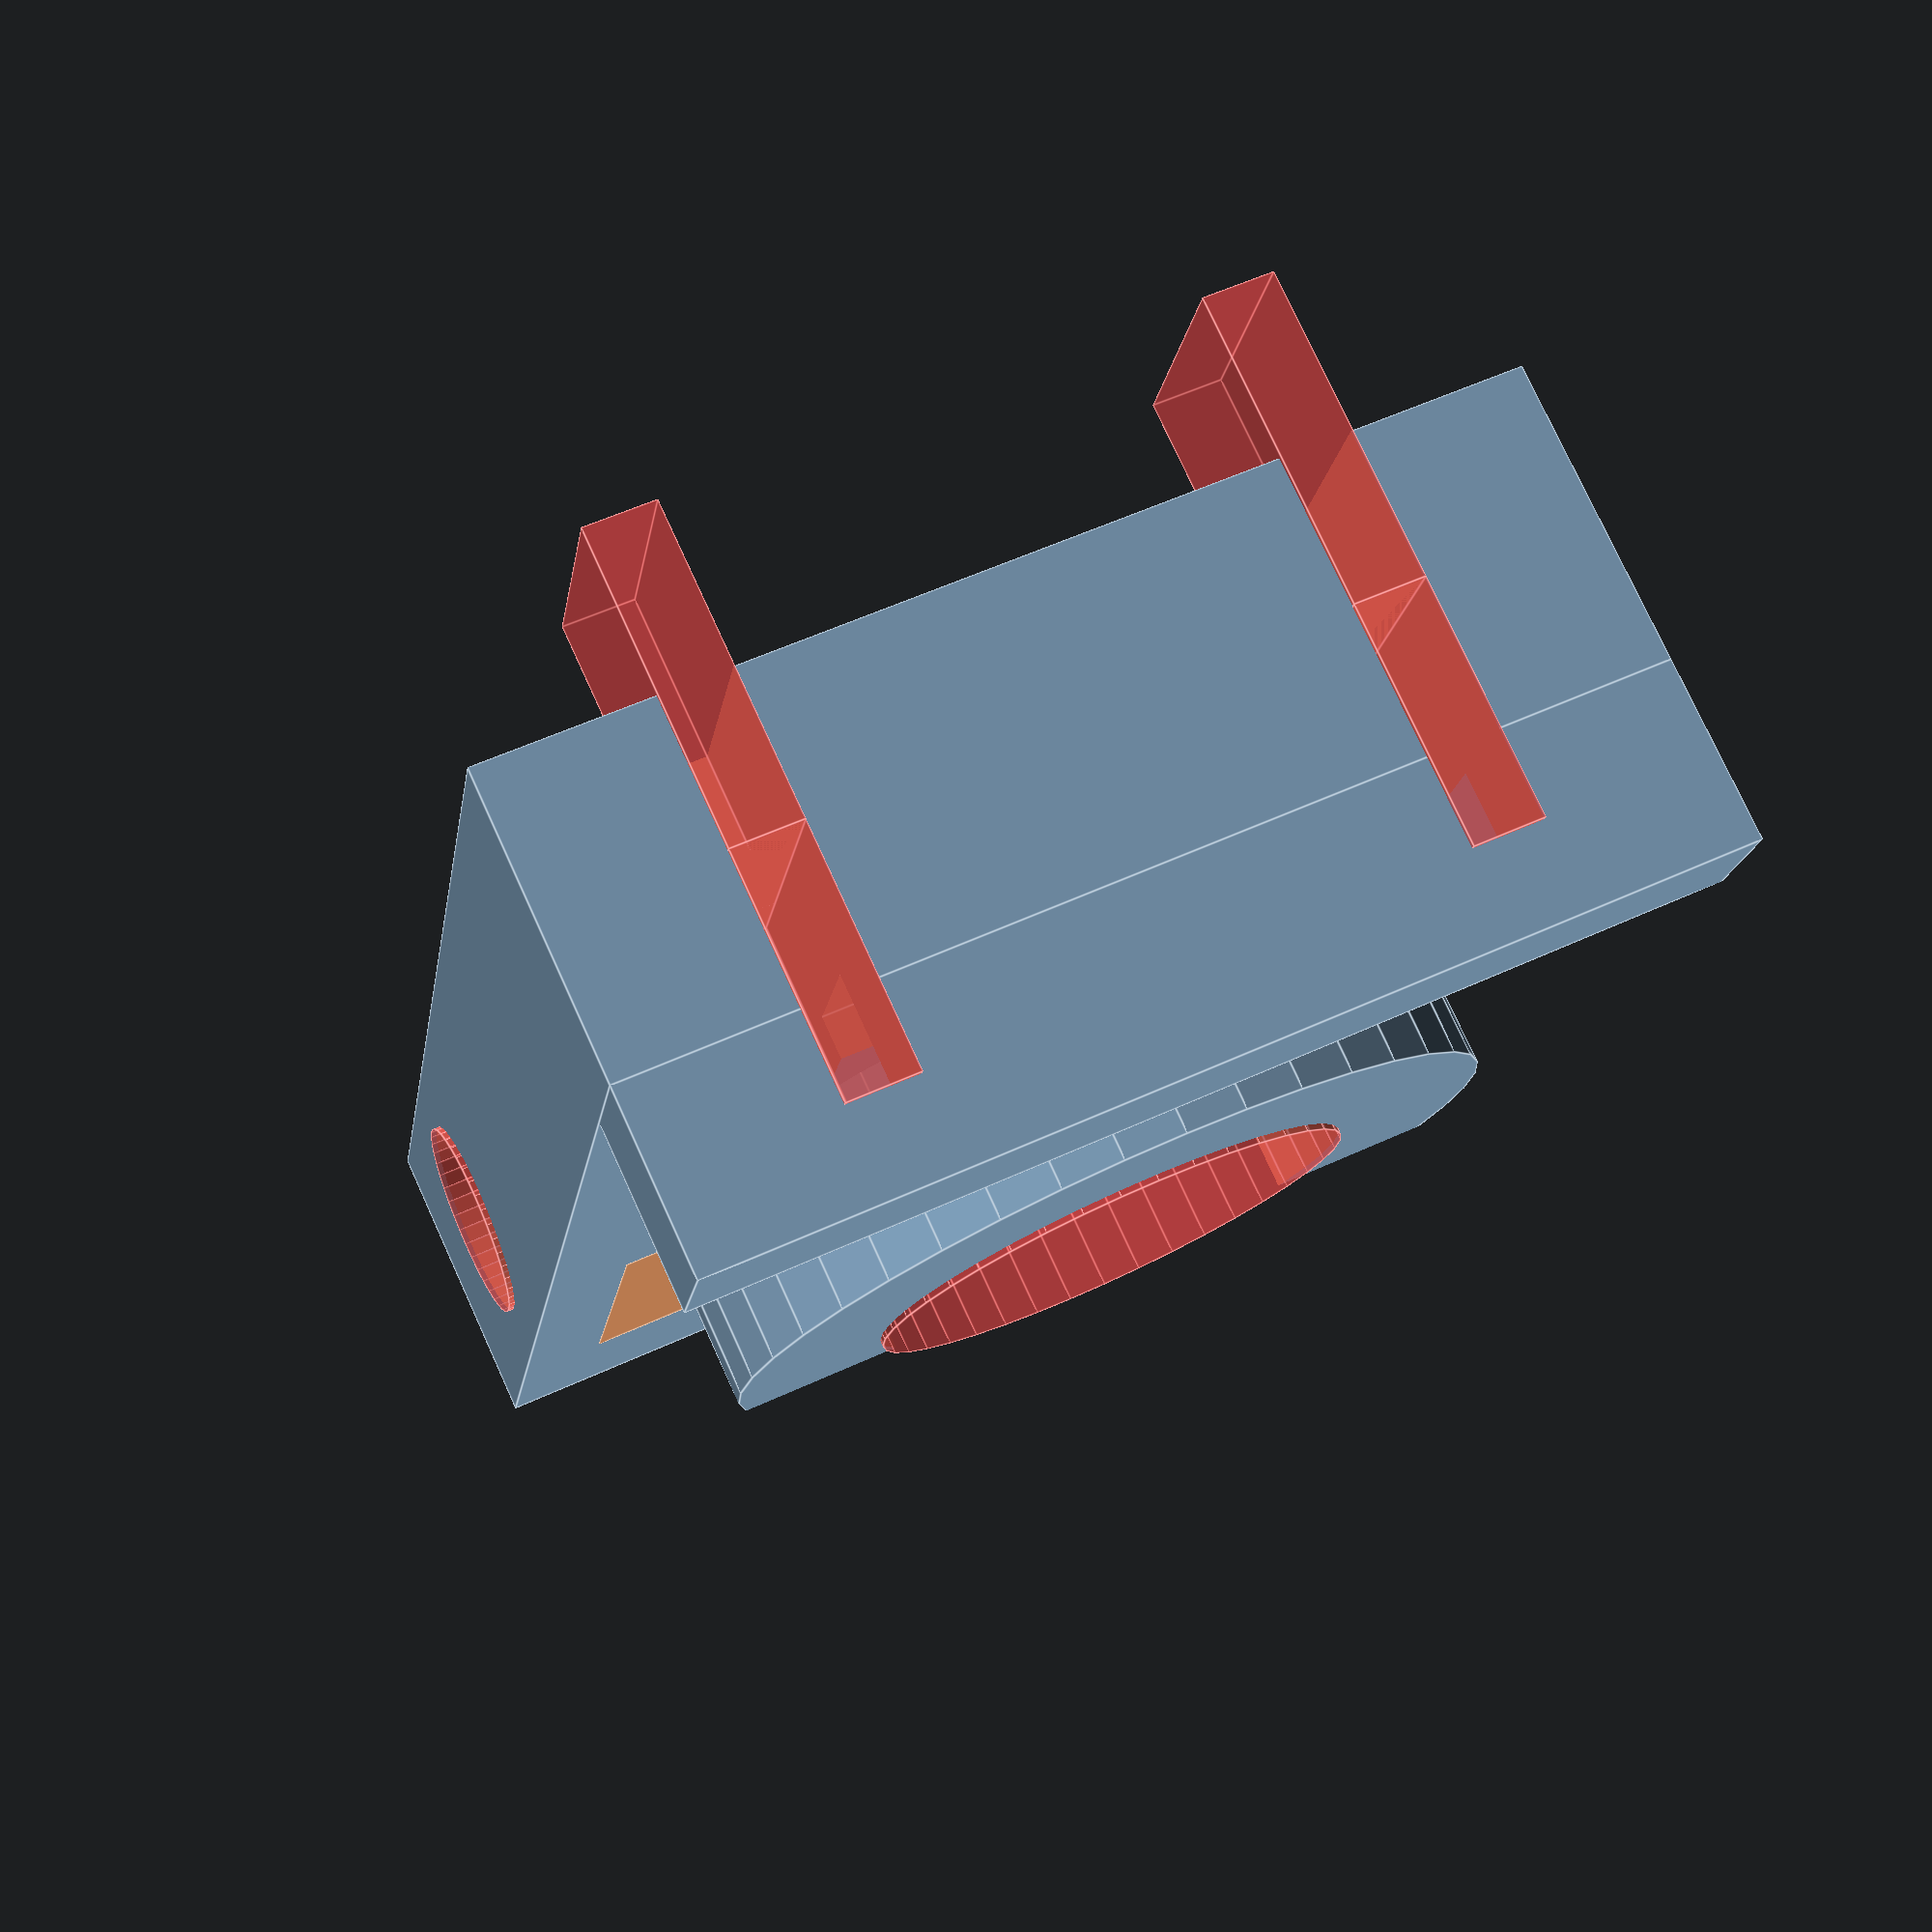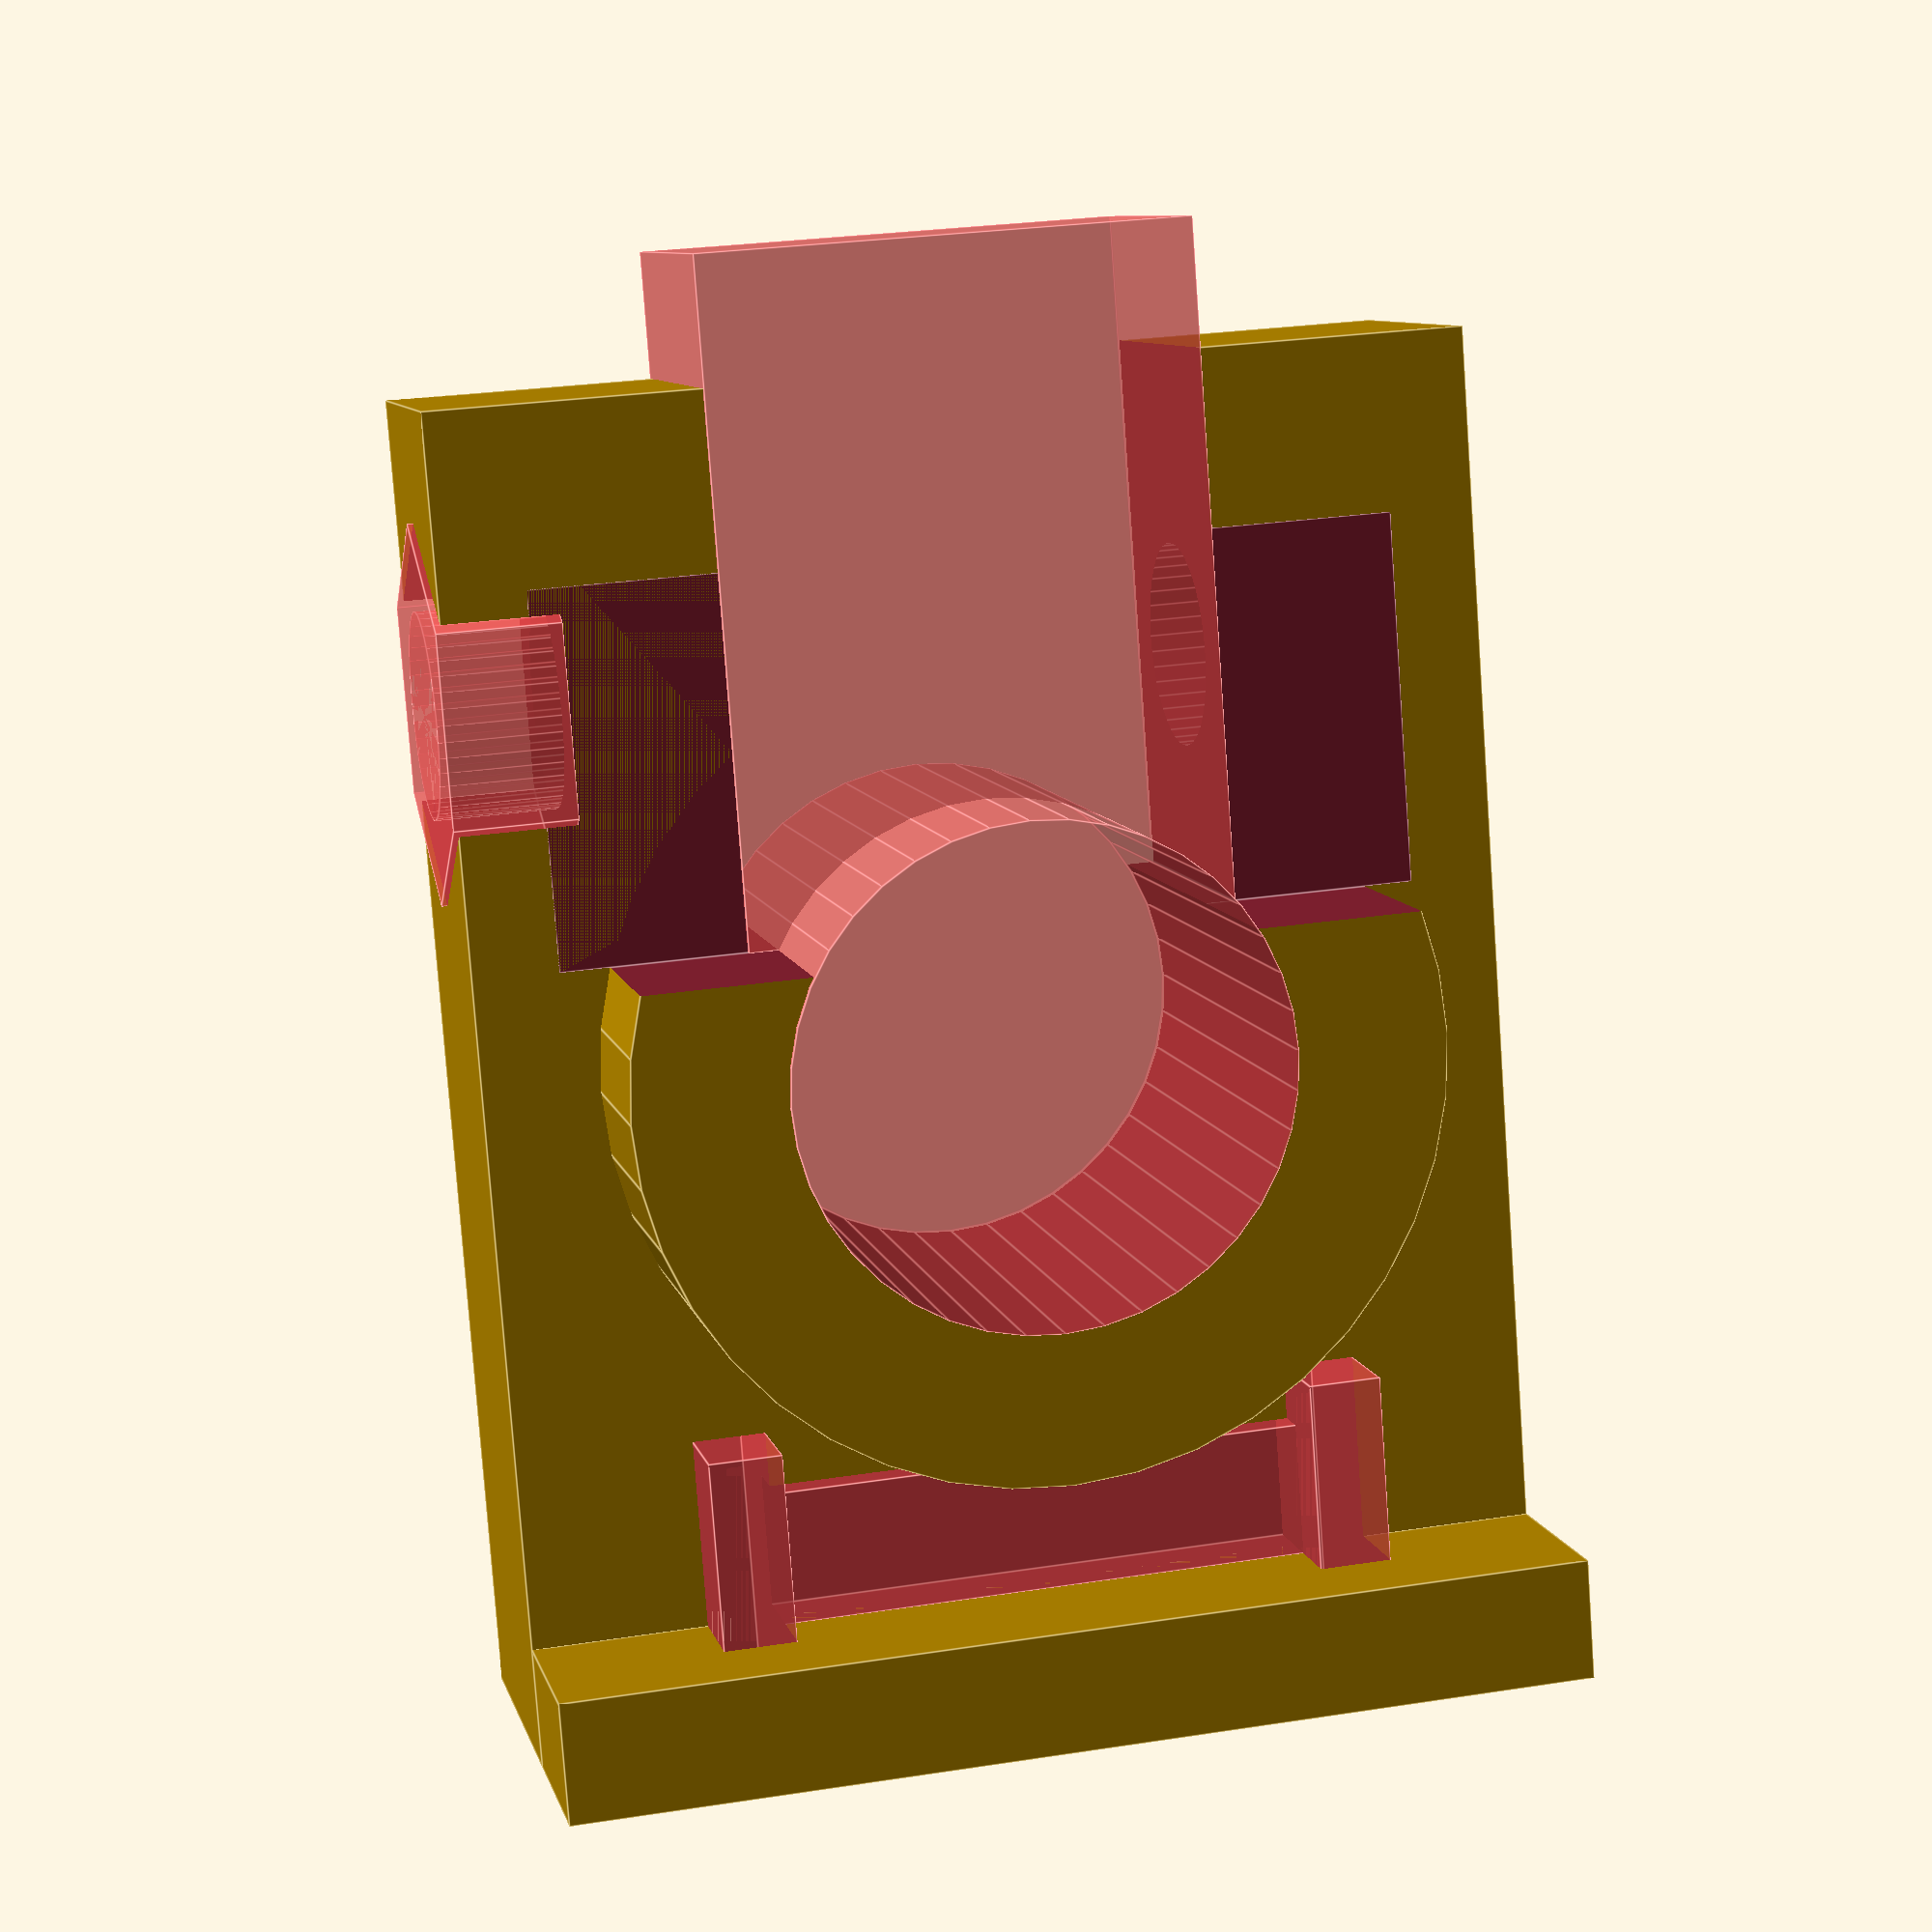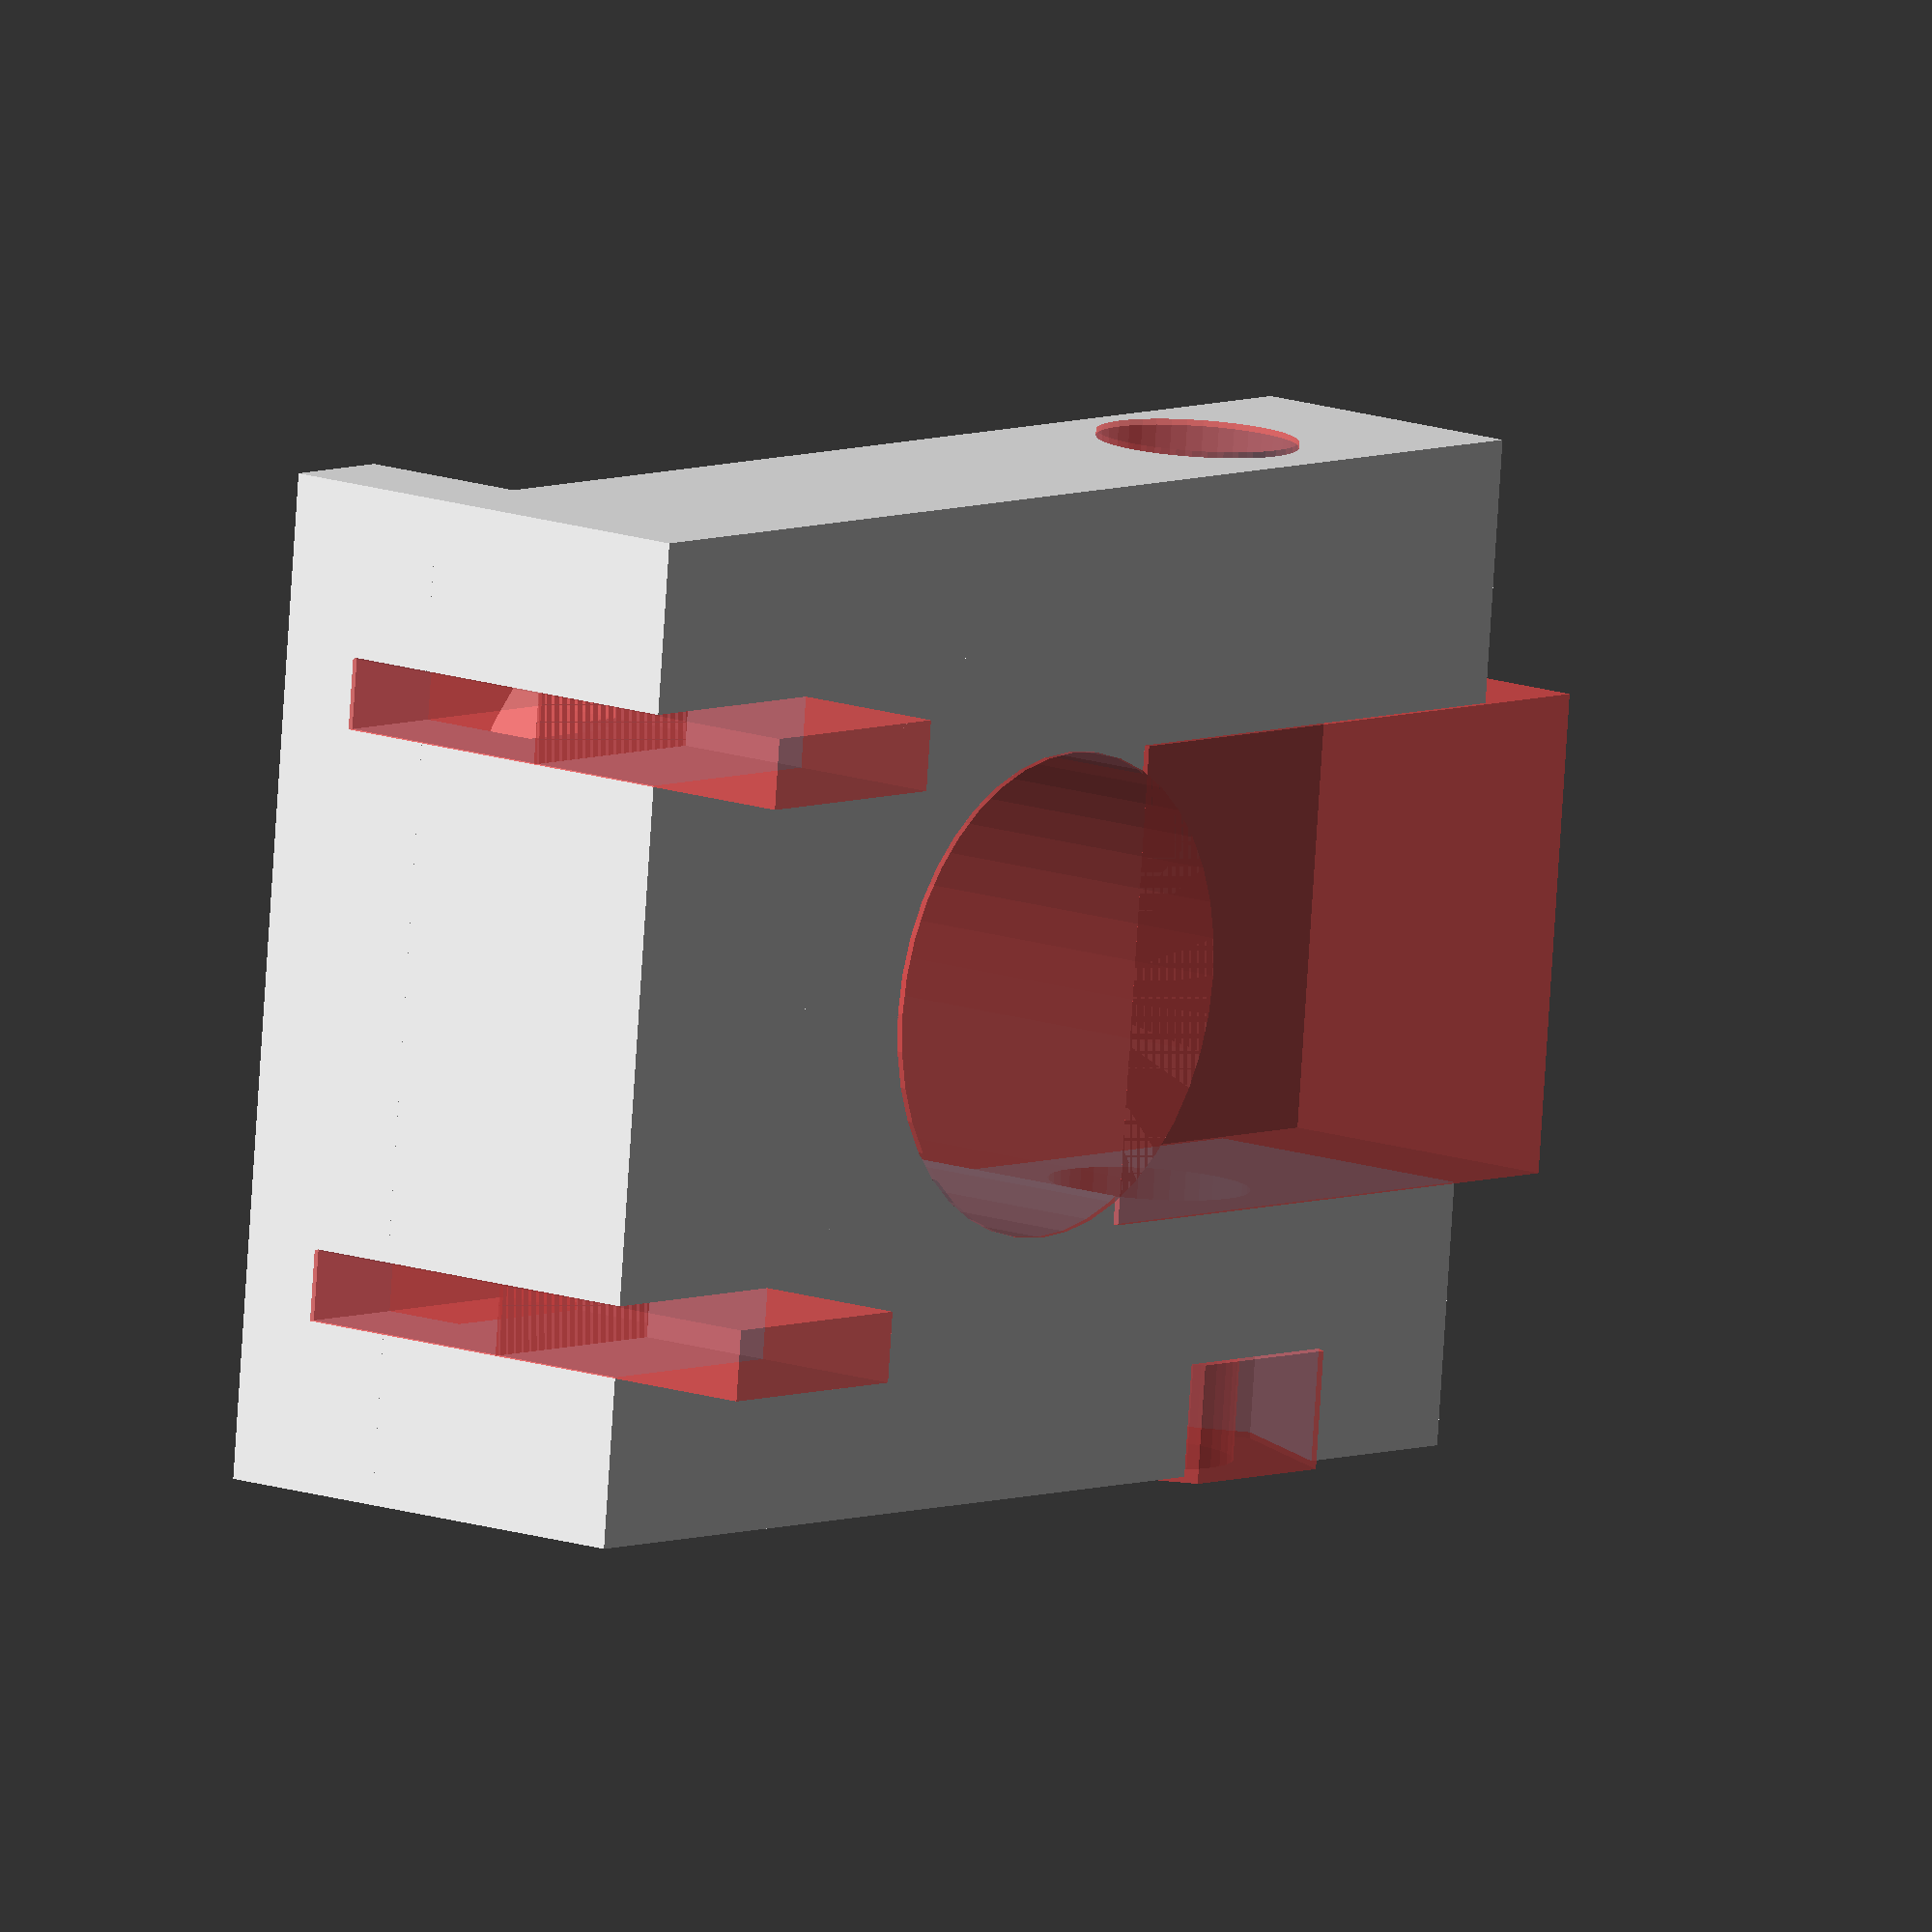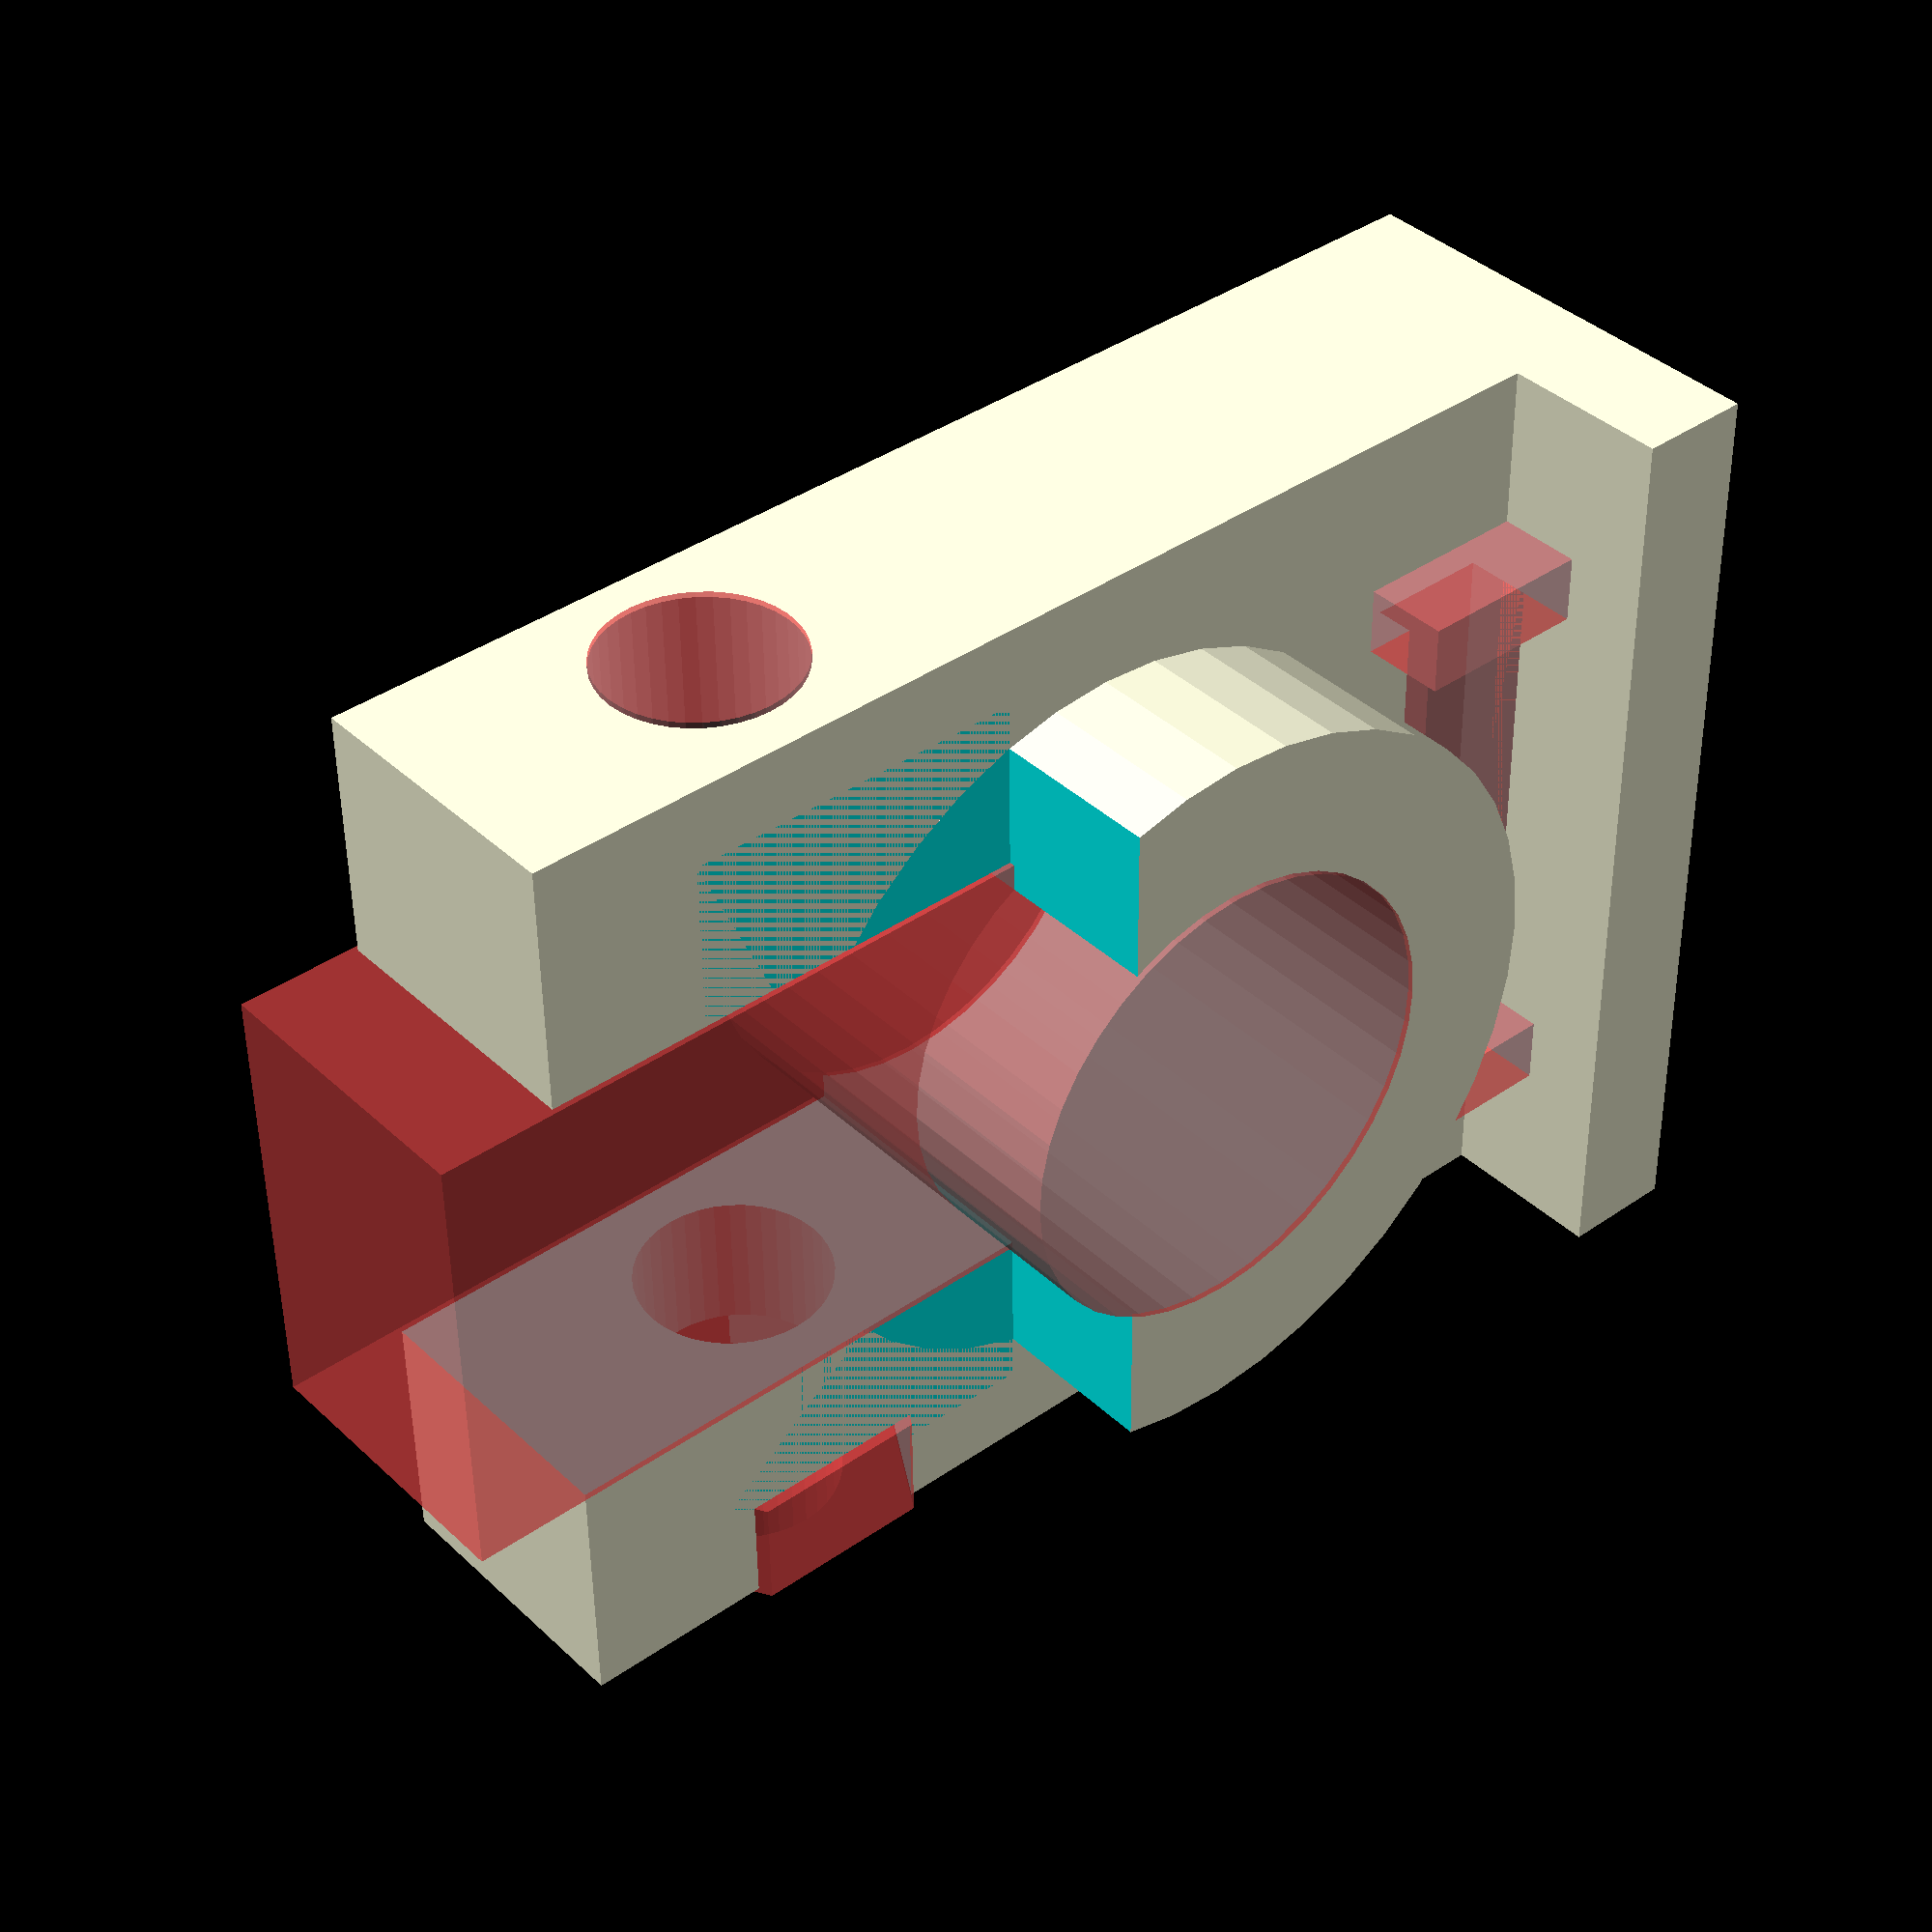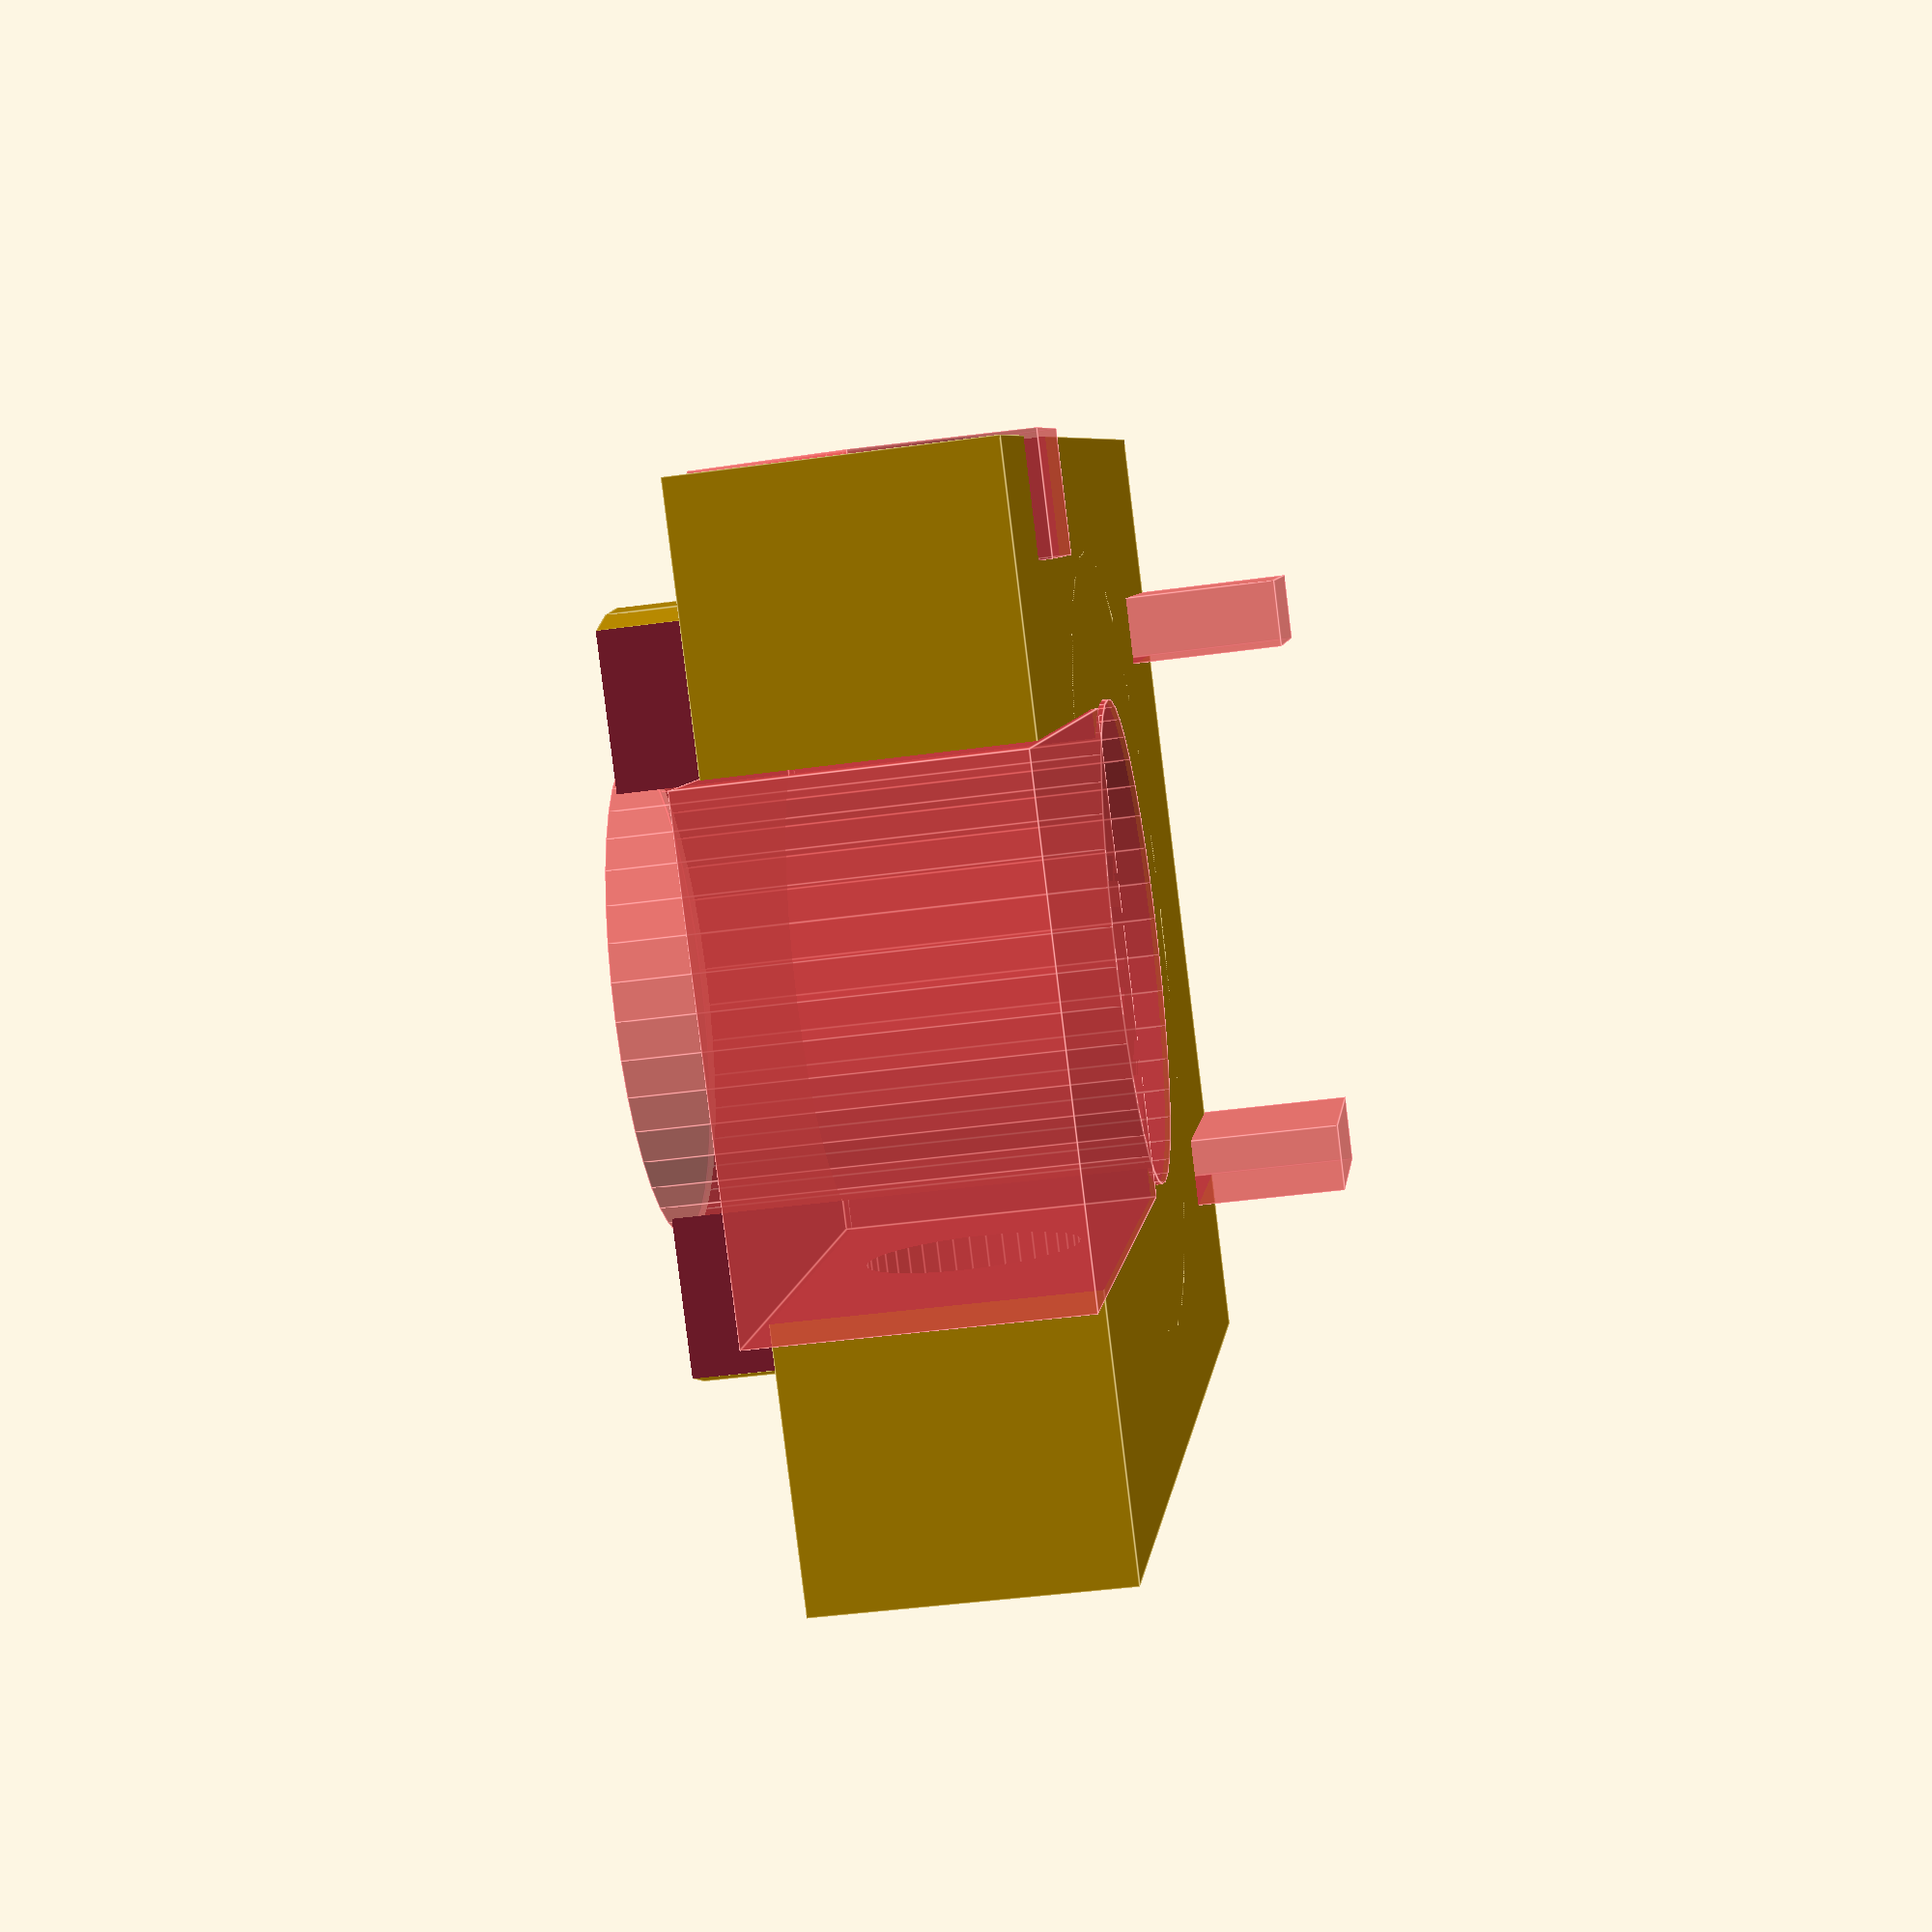
<openscad>
tol=0.1;
$fn=40;
width = 17;
length=22;
//height = 5;
switch_plate_length=2;
switch_plate_height=3;

for(i = [ 0 : 1 : 5 ])
{
//translate([0,25*i,0]) stopswitch_holder(2*i/5,5*i/5,4+i/5);
}

stopswitch_holder();

module stopswitch_holder(ziptie_w=1.2,ziptie_h=4,height=5){

	rotate([0,0,90])
	difference() {
		union() {
			translate([-width/2,-length/2,-height]) cube(size=[width,length,height]);
			translate([-width/2,-length/2,0]) cube(size=[width,switch_plate_length,switch_plate_height]);
			// cone
			translate([0,0,-height]) cylinder(r=6.5+tol,h=height+switch_plate_height);
		}
		
		translate([0,0,-height-tol]) #cylinder(r=4+tol,h=height+switch_plate_height+2*tol);
		//translate([0,0,-1]) #cylinder(r=5+tol,h=6);

    // Ziptie holes
    translate([0,-length/2-tol,-ziptie_h+switch_plate_height-1.5])
    for(i = [ 0,-90 ]){
        rotate([i,0,0]){
          // gaten zipties
          translate([-10/2-ziptie_w/2,0,0]) #cube(size=[ziptie_w,switch_plate_length+2*tol+3,ziptie_h,]);
          translate([10/2-ziptie_w/2,0,0]) #cube(size=[ziptie_w,switch_plate_length+2*tol+3,ziptie_h,]);
        }
    }
		// extra balkje onder zipties
		translate([-10/2,-length/2+switch_plate_length,switch_plate_height-2.5]) rotate([0,90,0]) #cube(size=[1.2,2.2,10]);
		

		
		// klem gat
		translate([(-8-tol)/2,2,-height-tol]) #cube(size=[8+tol,length/2+tol,height+2*tol]);

		// weggommen halve cirkel geleidingsbus
		translate([(-7-tol),2,0]) cube(size=[14+2*tol,12/2+tol,switch_plate_height+2*tol]);

		// spleet voor ziptie achter rod
		//translate([(-width/2-tol),-length/2+switch_plate_length,0]) #cube(size=[width+2*tol,1,switch_plate_height+2*tol]);

		// schroefgat
		translate([-width/2-tol,6,-height/2]) rotate([0,90,0]) #cylinder(r=1.5+tol*2,h=width+2*tol);
		translate([-width/2-tol,6,-height/2]) rotate([0,90,0]) rotate([0,0,30]) #cylinder($fn=6,r=3.12,h=2);
		


	}
}

</openscad>
<views>
elev=103.1 azim=99.3 roll=204.5 proj=p view=edges
elev=171.3 azim=265.8 roll=193.0 proj=p view=edges
elev=346.7 azim=354.2 roll=129.4 proj=o view=solid
elev=141.3 azim=179.2 roll=220.6 proj=p view=wireframe
elev=41.4 azim=227.0 roll=99.6 proj=p view=edges
</views>
